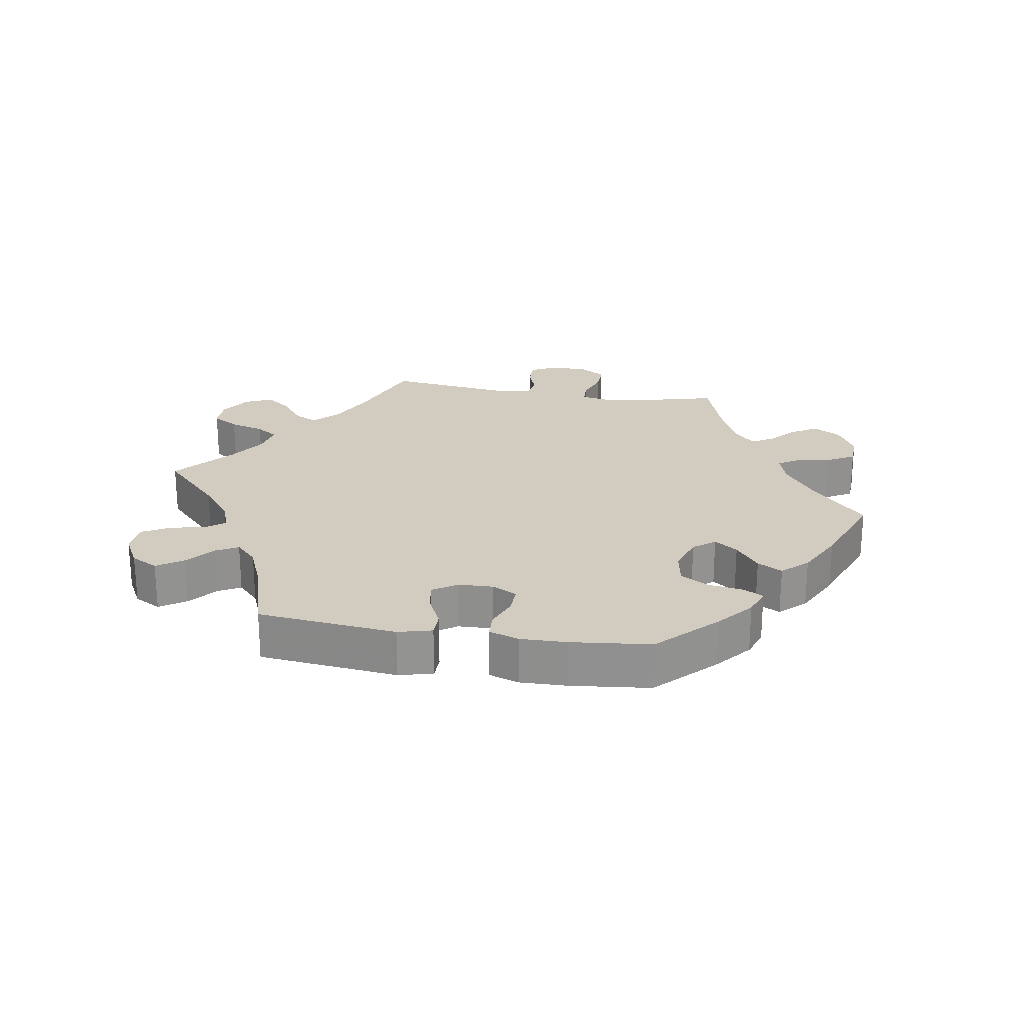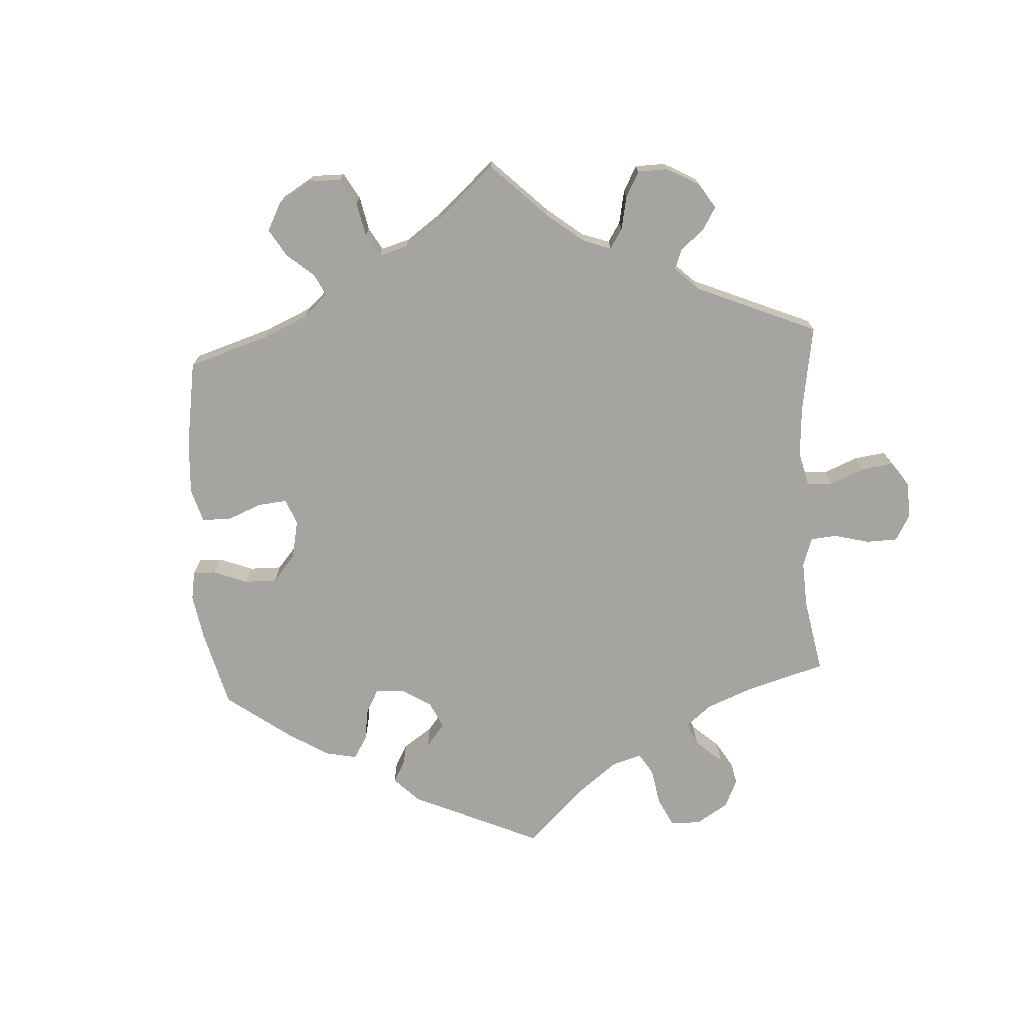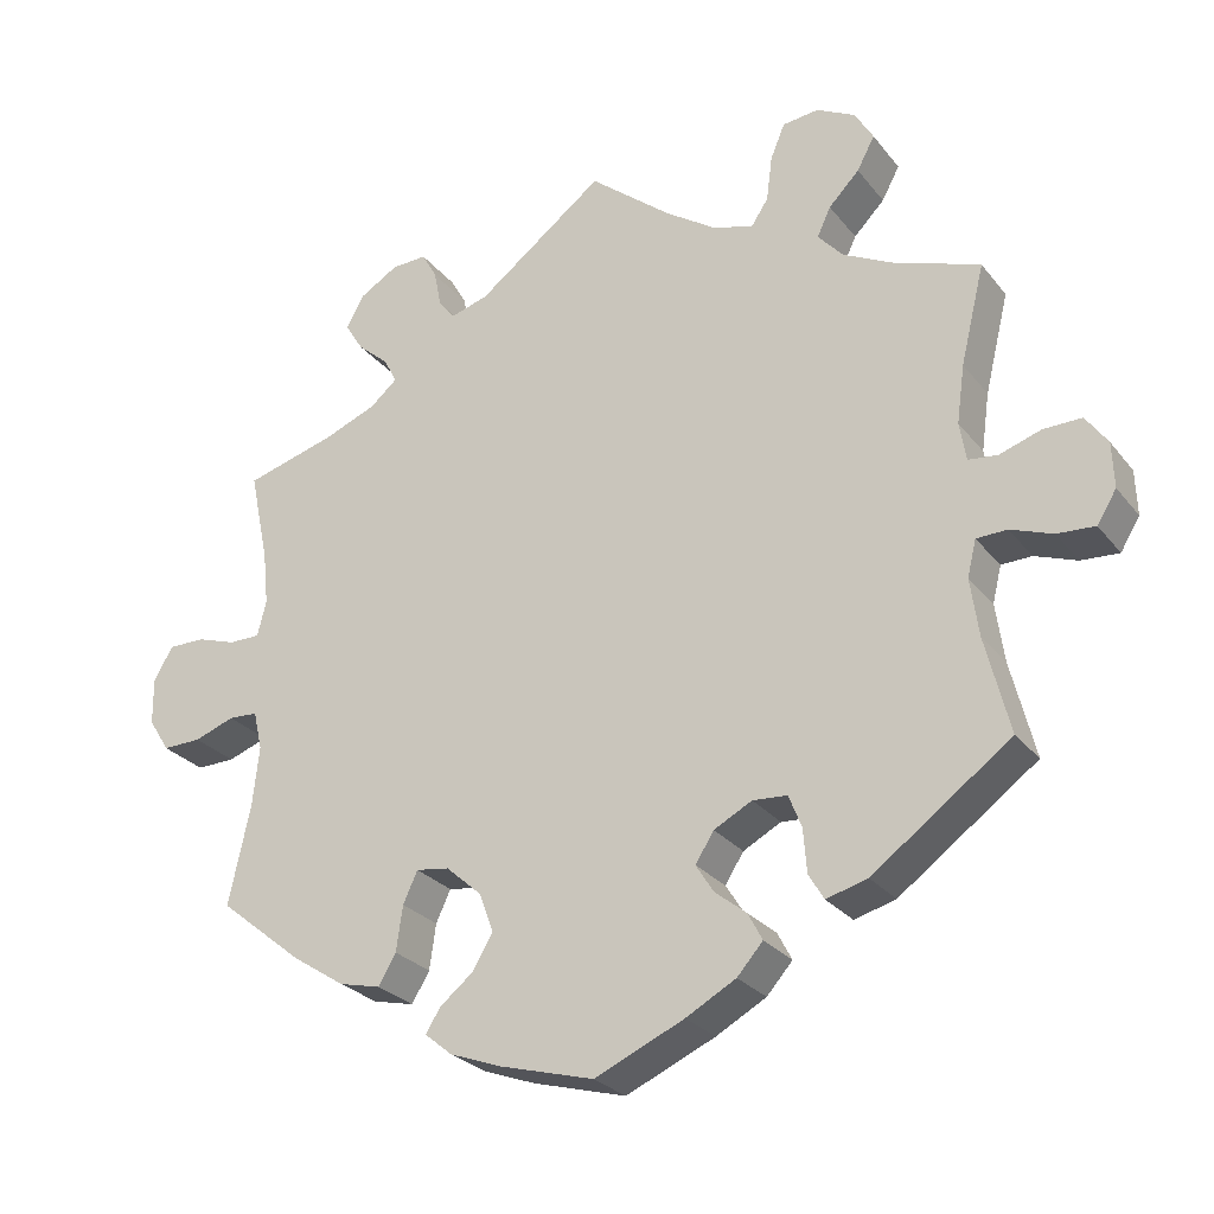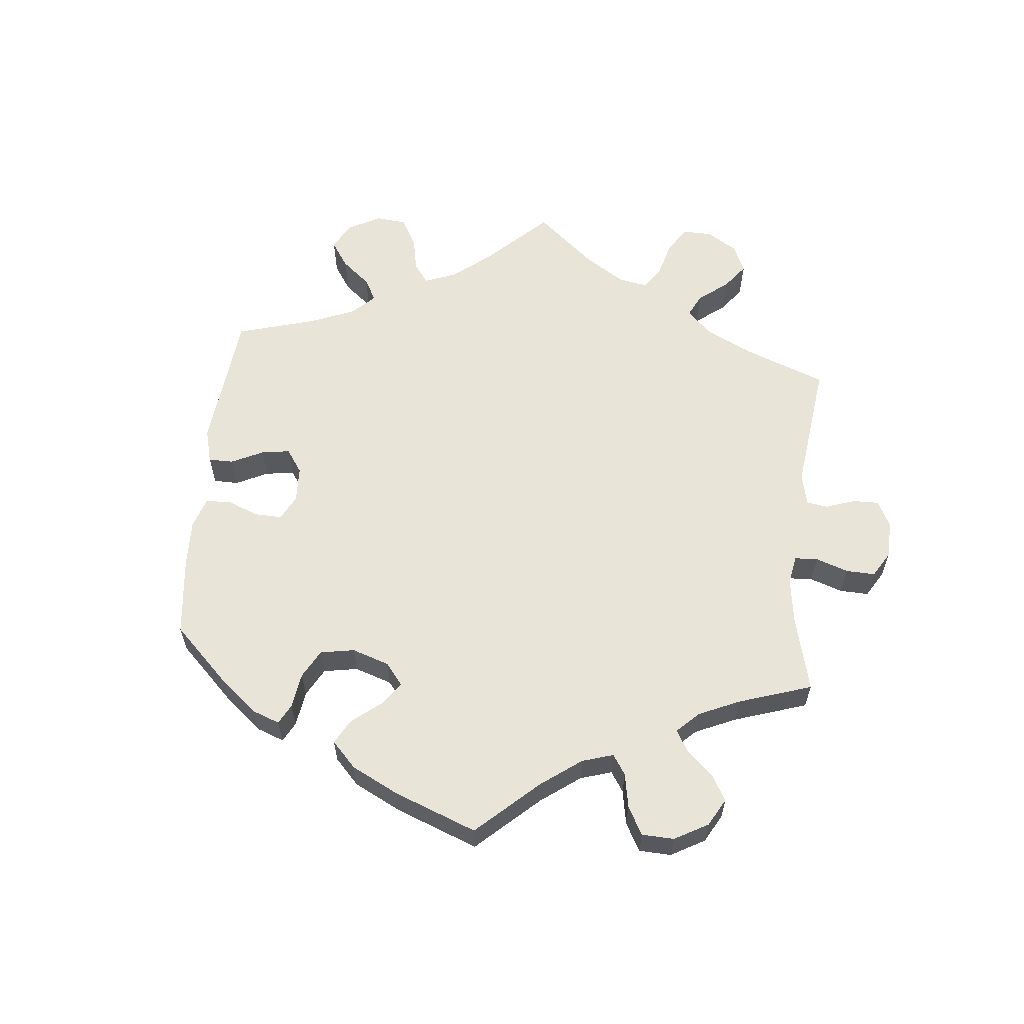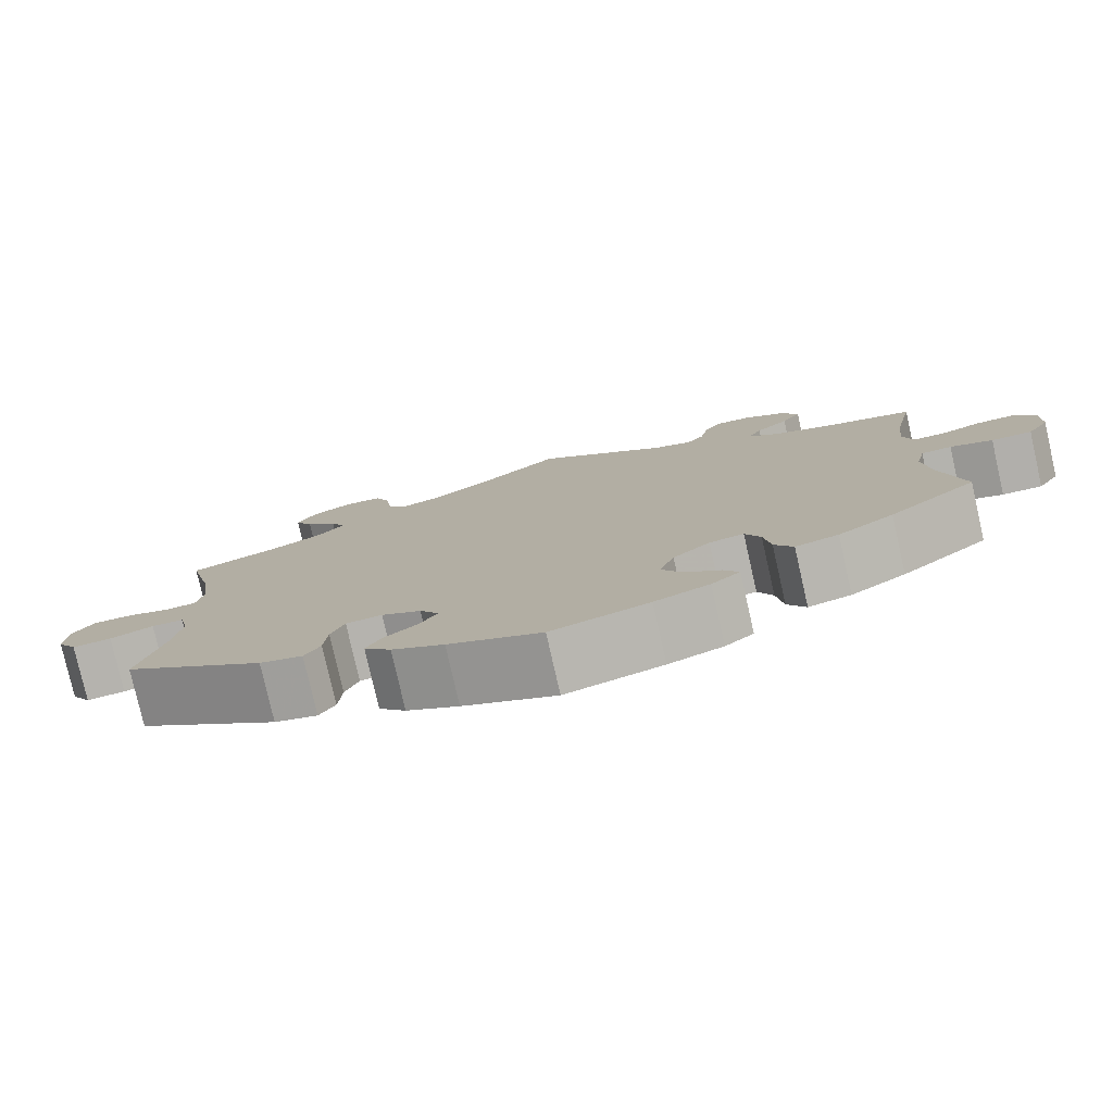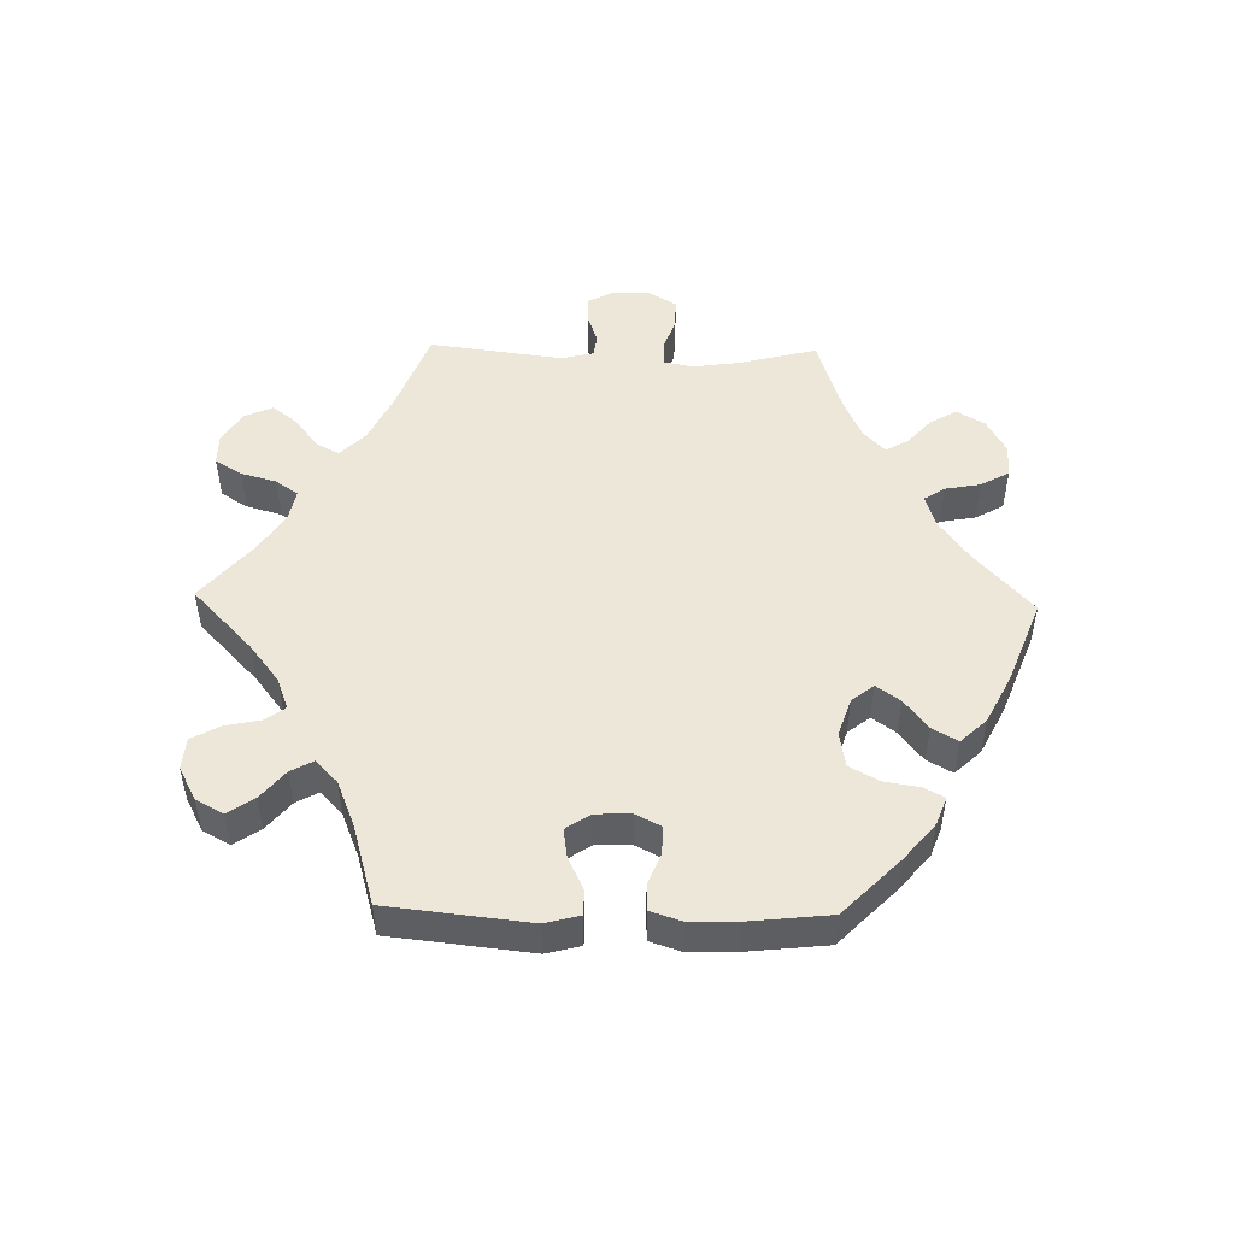
<metadata>
{"format":"obj","ext":"obj","renderer":"f3d","projection":"perspective","resolution":1024,"background":"white","views":[{"elev":23.8,"azim":159.3,"up":"+Y"},{"elev":-73.5,"azim":-56.6,"up":"+Y"},{"elev":-26.7,"azim":29.6,"up":"+Z"},{"elev":60.4,"azim":-114.3,"up":"+Y"},{"elev":-78.8,"azim":-167.2,"up":"+Z"},{"elev":50.1,"azim":151.3,"up":"+Y"}]}
</metadata>
<code>
v -0.474 0.07 -0.165
v -0.466 0.07 -0.091
v -0.477 0.07 -0.043
v -0.513 0.07 -0.041
v -0.563 0.07 -0.059
v -0.611 0.07 -0.06
v -0.637 0.07 -0.019
v -0.638 0.07 0.039
v -0.614 0.07 0.08
v -0.569 0.07 0.08
v -0.52 0.07 0.064
v -0.481 0.07 0.064
v -0.47 0.07 0.108
v -0.477 0.07 0.175
v -0.501 0.07 0.289
v -0.388 0.07 0.321
v -0.323 0.07 0.347
v -0.289 0.07 0.376
v -0.305 0.07 0.407
v -0.344 0.07 0.441
v -0.367 0.07 0.478
v -0.345 0.07 0.518
v -0.297 0.07 0.547
v -0.253 0.07 0.549
v -0.234 0.07 0.515
v -0.225 0.07 0.469
v -0.205 0.07 0.444
v -0.158 0.07 0.458
v 0 0.07 0.578
v 0.102 0.07 0.495
v 0.166 0.07 0.452
v 0.216 0.07 0.438
v 0.237 0.07 0.47
v 0.244 0.07 0.525
v 0.262 0.07 0.569
v 0.307 0.07 0.574
v 0.355 0.07 0.549
v 0.378 0.07 0.51
v 0.356 0.07 0.469
v 0.318 0.07 0.43
v 0.301 0.07 0.394
v 0.332 0.07 0.359
v 0.393 0.07 0.328
v 0.501 0.07 0.29
v 0.471 0.07 0.167
v 0.461 0.07 0.095
v 0.469 0.07 0.047
v 0.505 0.07 0.043
v 0.556 0.07 0.06
v 0.604 0.07 0.061
v 0.631 0.07 0.023
v 0.633 0.07 -0.033
v 0.609 0.07 -0.072
v 0.562 0.07 -0.069
v 0.51 0.07 -0.05
v 0.472 0.07 -0.051
v 0.461 0.07 -0.096
v 0.471 0.07 -0.168
v 0.501 0.07 -0.288
v 0.33 0.07 -0.413
v 0.279 0.07 -0.427
v 0.26 0.07 -0.395
v 0.256 0.07 -0.342
v 0.24 0.07 -0.301
v 0.197 0.07 -0.298
v 0.15 0.07 -0.323
v 0.127 0.07 -0.359
v 0.149 0.07 -0.394
v 0.188 0.07 -0.425
v 0.206 0.07 -0.459
v 0.174 0.07 -0.495
v 0.112 0.07 -0.529
v 0.001 0.07 -0.578
v -0.115 0.07 -0.546
v -0.18 0.07 -0.522
v -0.214 0.07 -0.494
v -0.196 0.07 -0.465
v -0.154 0.07 -0.431
v -0.129 0.07 -0.389
v -0.147 0.07 -0.34
v -0.191 0.07 -0.301
v -0.232 0.07 -0.295
v -0.25 0.07 -0.334
v -0.258 0.07 -0.39
v -0.28 0.07 -0.427
v -0.331 0.07 -0.415
v -0.397 0.07 -0.372
v -0.501 0.07 -0.288
v -0.474 0 -0.165
v -0.466 0 -0.091
v -0.477 0 -0.043
v -0.513 0 -0.041
v -0.563 0 -0.059
v -0.611 0 -0.06
v -0.637 0 -0.019
v -0.638 0 0.039
v -0.614 0 0.08
v -0.569 0 0.08
v -0.52 0 0.064
v -0.481 0 0.064
v -0.47 0 0.108
v -0.477 0 0.175
v -0.501 0 0.289
v -0.388 0 0.321
v -0.323 0 0.347
v -0.289 0 0.376
v -0.305 0 0.407
v -0.344 0 0.441
v -0.367 0 0.478
v -0.345 0 0.518
v -0.297 0 0.547
v -0.253 0 0.549
v -0.234 0 0.515
v -0.225 0 0.469
v -0.205 0 0.444
v -0.158 0 0.458
v 0 0 0.578
v 0.102 0 0.495
v 0.166 0 0.452
v 0.216 0 0.438
v 0.237 0 0.47
v 0.244 0 0.525
v 0.262 0 0.569
v 0.307 0 0.574
v 0.355 0 0.549
v 0.378 0 0.51
v 0.356 0 0.469
v 0.318 0 0.43
v 0.301 0 0.394
v 0.332 0 0.359
v 0.393 0 0.328
v 0.501 0 0.29
v 0.471 0 0.167
v 0.461 0 0.095
v 0.469 0 0.047
v 0.505 0 0.043
v 0.556 0 0.06
v 0.604 0 0.061
v 0.631 0 0.023
v 0.633 0 -0.033
v 0.609 0 -0.072
v 0.562 0 -0.069
v 0.51 0 -0.05
v 0.472 0 -0.051
v 0.461 0 -0.096
v 0.471 0 -0.168
v 0.501 0 -0.288
v 0.33 0 -0.413
v 0.279 0 -0.427
v 0.26 0 -0.395
v 0.256 0 -0.342
v 0.24 0 -0.301
v 0.197 0 -0.298
v 0.15 0 -0.323
v 0.127 0 -0.359
v 0.149 0 -0.394
v 0.188 0 -0.425
v 0.206 0 -0.459
v 0.174 0 -0.495
v 0.112 0 -0.529
v 0.001 0 -0.578
v -0.115 0 -0.546
v -0.18 0 -0.522
v -0.214 0 -0.494
v -0.196 0 -0.465
v -0.154 0 -0.431
v -0.129 0 -0.389
v -0.147 0 -0.34
v -0.191 0 -0.301
v -0.232 0 -0.295
v -0.25 0 -0.334
v -0.258 0 -0.39
v -0.28 0 -0.427
v -0.331 0 -0.415
v -0.397 0 -0.372
v -0.501 0 -0.288
f 87 88 1
f 86 87 1 2
f 83 84 85 86
f 82 83 86 2
f 81 82 2 3
f 80 81 3
f 75 76 77 78
f 75 78 79
f 74 75 79
f 73 74 79
f 72 73 79 80
f 68 69 70 71
f 67 68 71 72
f 60 61 62 63
f 58 59 60 63
f 57 58 63 64
f 56 57 64 65
f 52 53 54 55
f 52 55 56
f 51 52 56
f 48 49 50 51
f 47 48 51 56
f 46 47 56 65
f 43 44 45
f 42 43 45 46
f 41 42 46 65
f 37 38 39 40
f 37 40 41
f 36 37 41
f 33 34 35 36
f 32 33 36 41
f 31 32 41 65
f 28 29 30
f 27 28 30 31
f 23 24 25 26
f 23 26 27
f 22 23 27
f 19 20 21 22
f 18 19 22 27
f 17 18 27 31
f 14 15 16
f 13 14 16 17
f 12 13 17 31
f 8 9 10 11
f 8 11 12
f 7 8 12
f 4 5 6 7
f 3 4 7 12
f 67 72 80 3
f 12 31 65 66
f 3 12 66 67
f 89 176 175
f 90 89 175 174
f 174 173 172 171
f 90 174 171 170
f 91 90 170 169
f 91 169 168
f 166 165 164 163
f 167 166 163
f 167 163 162
f 167 162 161
f 168 167 161 160
f 159 158 157 156
f 160 159 156 155
f 151 150 149 148
f 151 148 147 146
f 152 151 146 145
f 153 152 145 144
f 143 142 141 140
f 144 143 140
f 144 140 139
f 139 138 137 136
f 144 139 136 135
f 153 144 135 134
f 133 132 131
f 134 133 131 130
f 153 134 130 129
f 128 127 126 125
f 129 128 125
f 129 125 124
f 124 123 122 121
f 129 124 121 120
f 153 129 120 119
f 118 117 116
f 119 118 116 115
f 114 113 112 111
f 115 114 111
f 115 111 110
f 110 109 108 107
f 115 110 107 106
f 119 115 106 105
f 104 103 102
f 105 104 102 101
f 119 105 101 100
f 99 98 97 96
f 100 99 96
f 100 96 95
f 95 94 93 92
f 100 95 92 91
f 91 168 160 155
f 154 153 119 100
f 155 154 100 91
f 1 89 90 2
f 2 90 91 3
f 3 91 92 4
f 4 92 93 5
f 5 93 94 6
f 6 94 95 7
f 7 95 96 8
f 8 96 97 9
f 9 97 98 10
f 10 98 99 11
f 11 99 100 12
f 12 100 101 13
f 13 101 102 14
f 14 102 103 15
f 15 103 104 16
f 16 104 105 17
f 17 105 106 18
f 18 106 107 19
f 19 107 108 20
f 20 108 109 21
f 21 109 110 22
f 22 110 111 23
f 23 111 112 24
f 24 112 113 25
f 25 113 114 26
f 26 114 115 27
f 27 115 116 28
f 28 116 117 29
f 29 117 118 30
f 30 118 119 31
f 31 119 120 32
f 32 120 121 33
f 33 121 122 34
f 34 122 123 35
f 35 123 124 36
f 36 124 125 37
f 37 125 126 38
f 38 126 127 39
f 39 127 128 40
f 40 128 129 41
f 41 129 130 42
f 42 130 131 43
f 43 131 132 44
f 44 132 133 45
f 45 133 134 46
f 46 134 135 47
f 47 135 136 48
f 48 136 137 49
f 49 137 138 50
f 50 138 139 51
f 51 139 140 52
f 52 140 141 53
f 53 141 142 54
f 54 142 143 55
f 55 143 144 56
f 56 144 145 57
f 57 145 146 58
f 58 146 147 59
f 59 147 148 60
f 60 148 149 61
f 61 149 150 62
f 62 150 151 63
f 63 151 152 64
f 64 152 153 65
f 65 153 154 66
f 66 154 155 67
f 67 155 156 68
f 68 156 157 69
f 69 157 158 70
f 70 158 159 71
f 71 159 160 72
f 72 160 161 73
f 73 161 162 74
f 74 162 163 75
f 75 163 164 76
f 76 164 165 77
f 77 165 166 78
f 78 166 167 79
f 79 167 168 80
f 80 168 169 81
f 81 169 170 82
f 82 170 171 83
f 83 171 172 84
f 84 172 173 85
f 85 173 174 86
f 86 174 175 87
f 87 175 176 88
f 88 176 89 1

</code>
